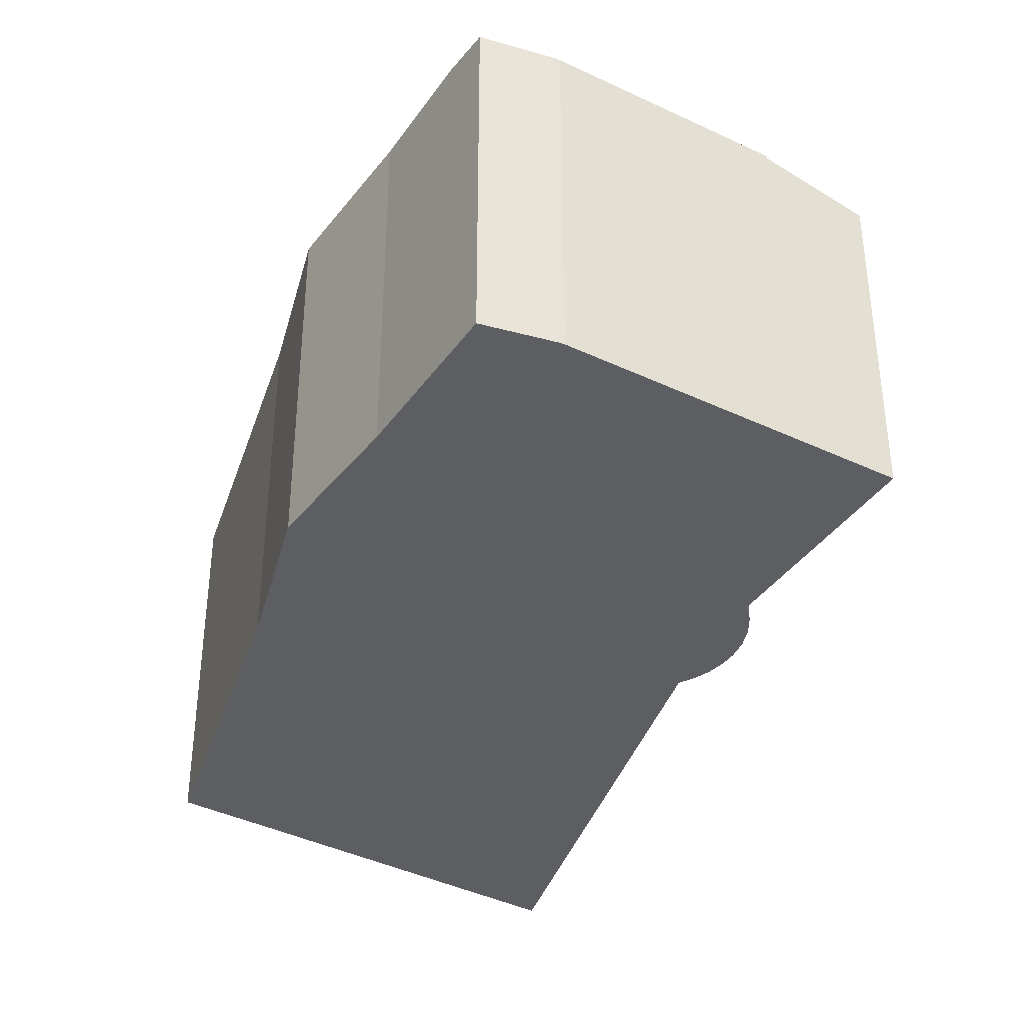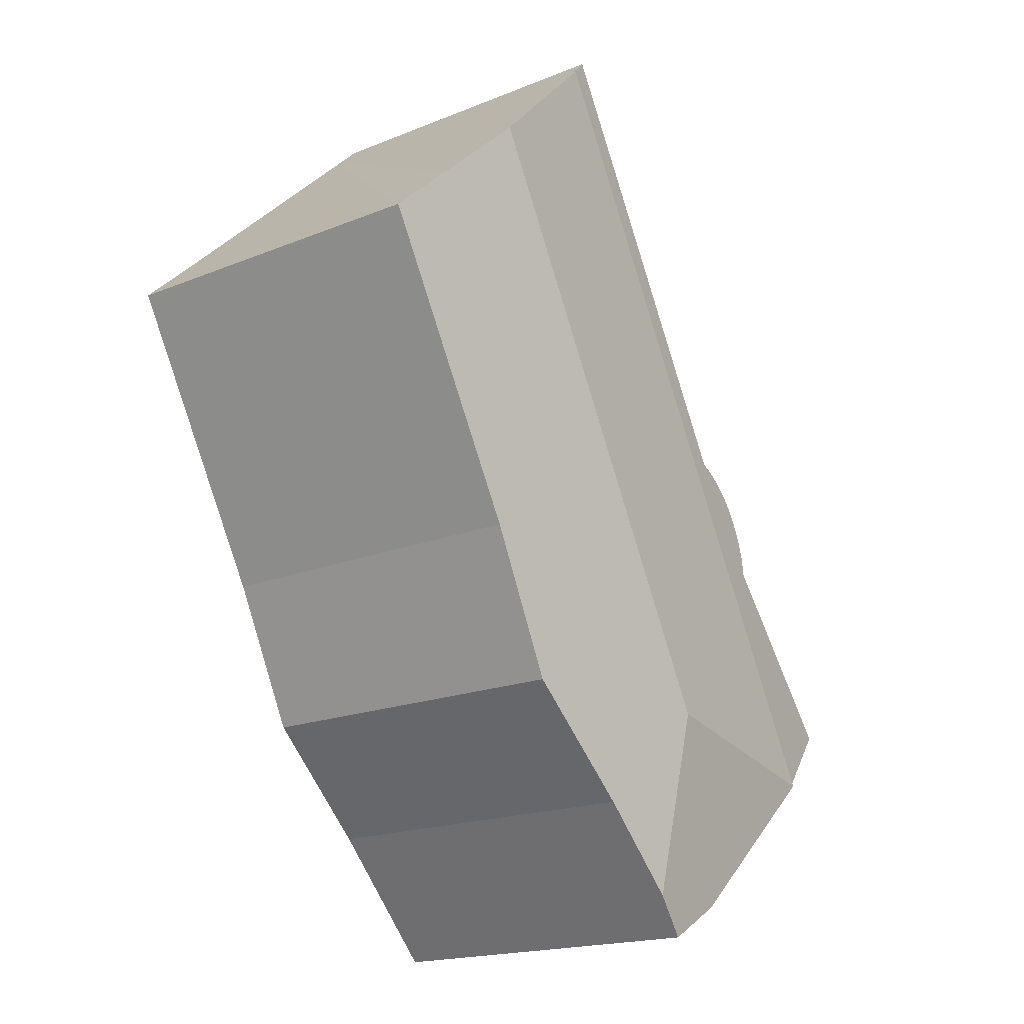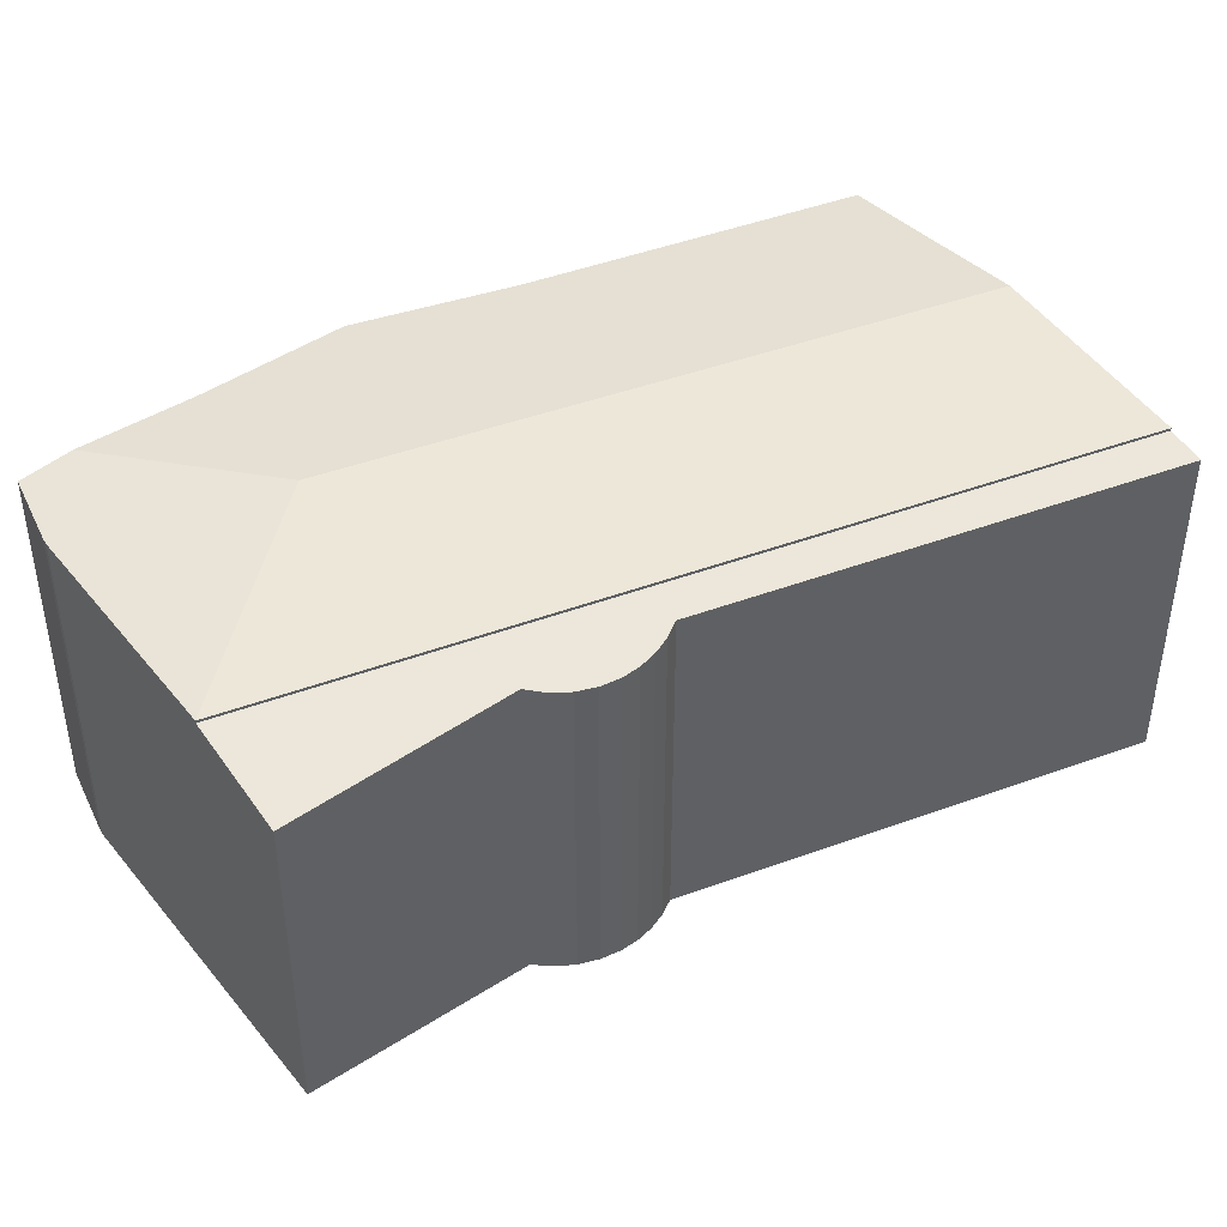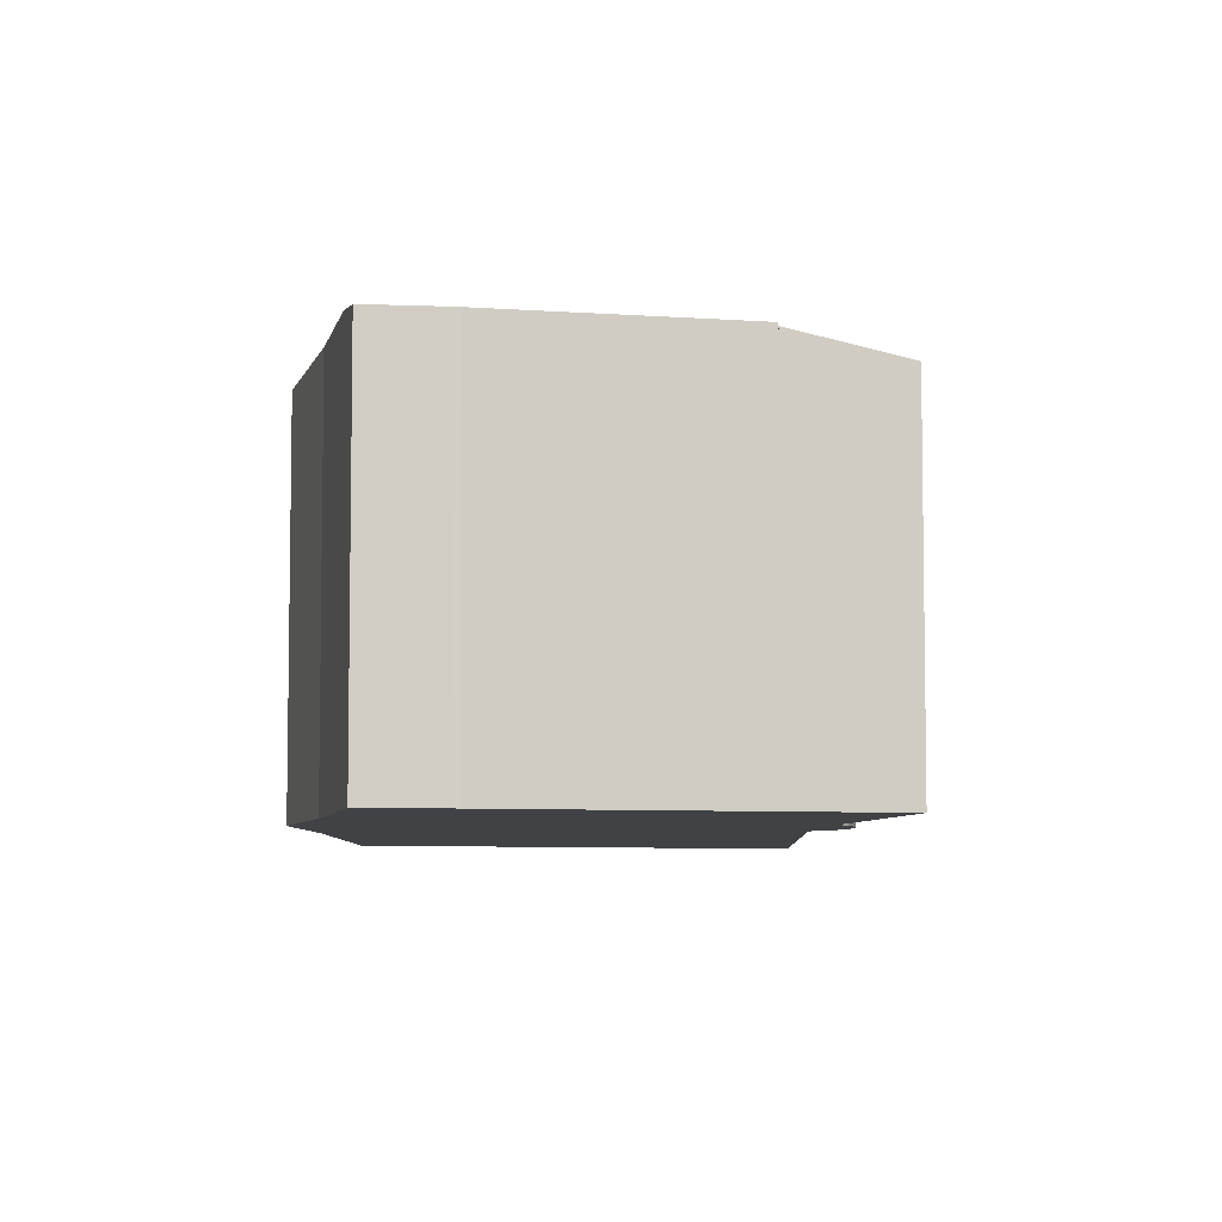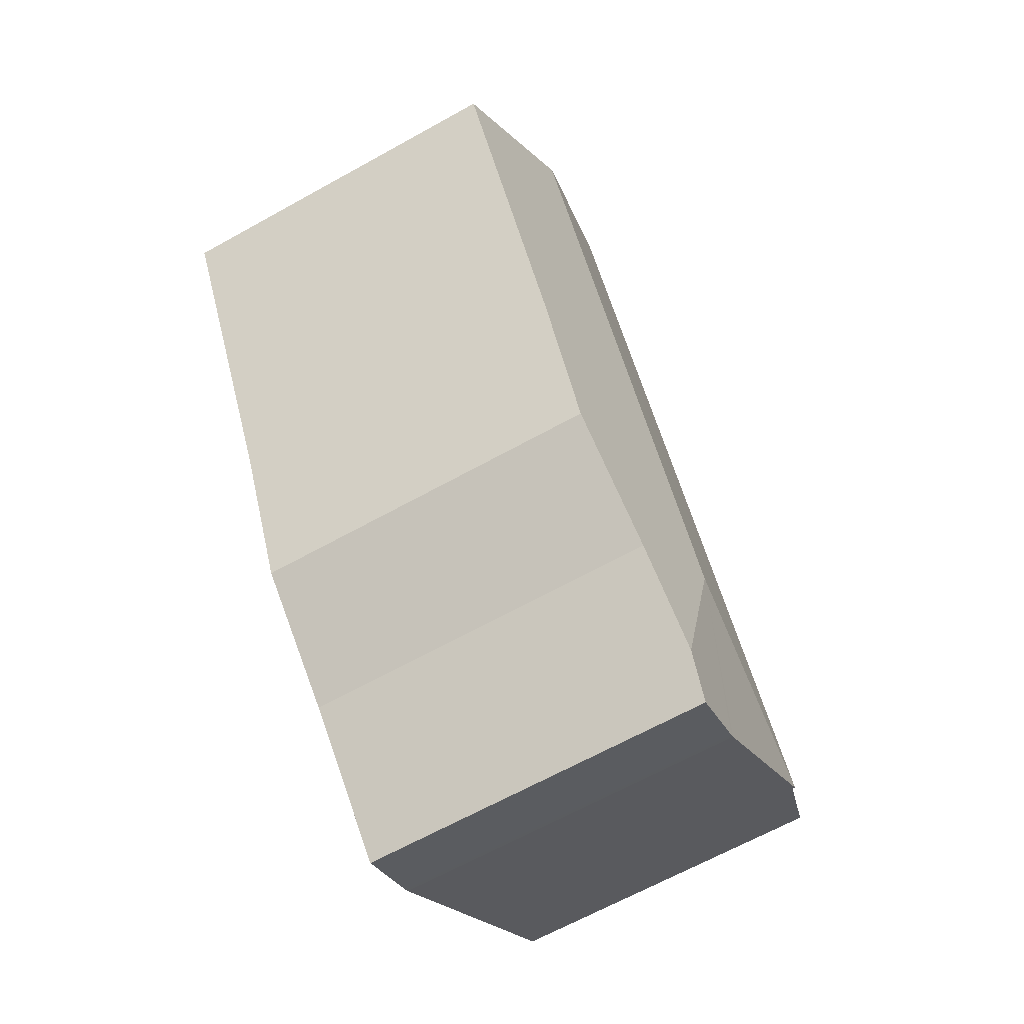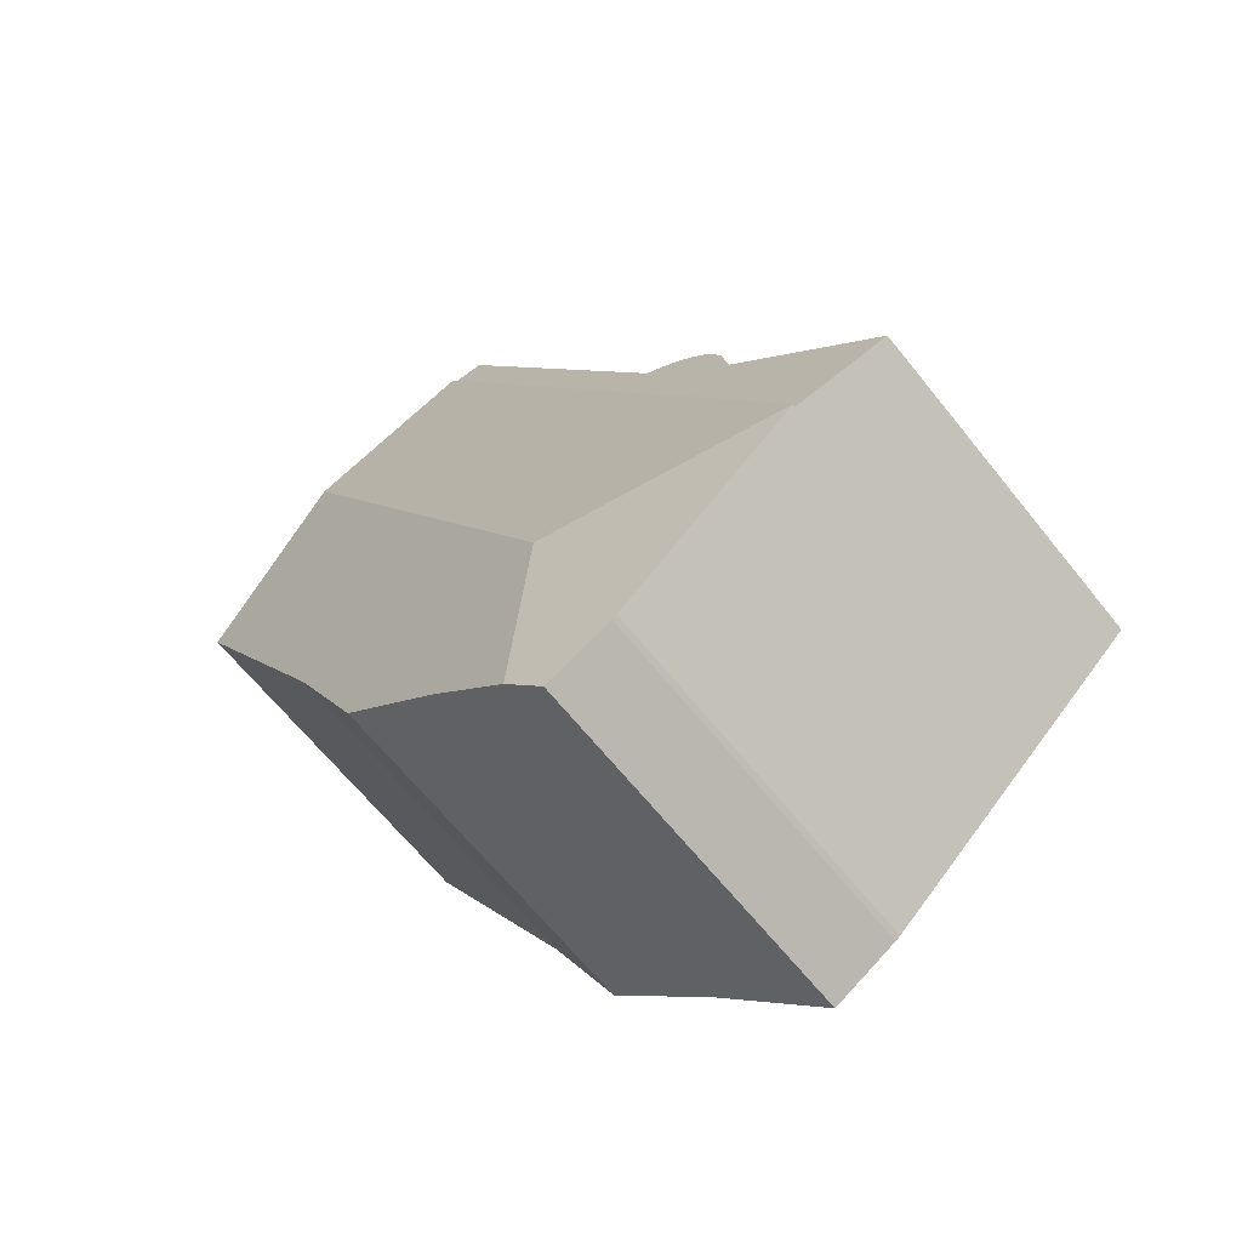
<metadata>
{"format":"obj","ext":"obj","renderer":"f3d","projection":"perspective","resolution":1024,"background":"white","views":[{"elev":-38.9,"azim":-169.1,"up":"+Y"},{"elev":-17.9,"azim":128.7,"up":"+Z"},{"elev":45.6,"azim":-84.5,"up":"+Y"},{"elev":-6.5,"azim":-150.2,"up":"+Y"},{"elev":-65.2,"azim":119.3,"up":"+Z"},{"elev":-64.9,"azim":-141.4,"up":"+Z"}]}
</metadata>
<code>
v  26.04 13.41 16.6
v  11.89 13.9 -1.234
v  22.92 13.9 19.51
v  28.23 13.06 14.58
v  22.47 13.08 4.012
v  19.95 13.06 -1.246
v  15.99 13.26 -5.178
v  13.12 13.39 -8.32
v  13.92 13.35 -7.443
v  2.968 13.06 -2.63
v  17.62 13.06 24.48
v  11.83 13.16 -9.73
v  9.532 13.09 -8.418
v  9.368 13.08 -8.302
v  8.399 13.08 -7.443
v  17.62 -1.499e-15 24.48
v  2.968 1.61e-16 -2.63
v  22.92 -1.195e-15 19.51
v  26.04 -1.016e-15 16.6
v  28.23 -8.925e-16 14.58
v  22.47 -2.457e-16 4.012
v  19.95 7.63e-17 -1.246
v  15.99 3.171e-16 -5.178
v  11.83 5.958e-16 -9.73
v  13.92 4.558e-16 -7.443
v  13.12 5.095e-16 -8.32
v  9.532 5.155e-16 -8.418
v  9.368 5.084e-16 -8.302
v  8.399 4.558e-16 -7.443
v  2.968 12.95 -2.63
v  8.422 12.69 10.17
v  17.62 12.95 24.48
v  5.461 12.55 6.051
v  3.324 12.4 3.683
v  0 12.16 7.443e-16
v  5.461 12.48 6.793
v  5.604 12.44 7.52
v  5.883 12.42 8.207
v  6.289 12.43 8.828
v  6.73 12.47 9.293
v  7.243 12.52 9.678
v  7.812 12.6 9.973
v  16.66 12.69 25.37
v  5.461 -3.705e-16 6.051
v  3.324 -2.255e-16 3.683
v  0 0 0
v  6.289 -5.406e-16 8.828
v  5.883 -5.025e-16 8.207
v  6.73 -5.69e-16 9.293
v  7.243 -5.926e-16 9.678
v  7.812 -6.107e-16 9.973
v  16.66 -1.554e-15 25.37
v  8.422 -6.227e-16 10.17
v  5.461 -4.16e-16 6.793
v  5.604 -4.605e-16 7.52
g defaultobject
f 1 2 3
f 2 1 4
f 2 4 5
f 2 5 6
f 2 6 7
f 2 7 8
f 8 7 9
f 3 10 11
f 10 3 2
f 12 2 8
f 2 12 13
f 2 13 14
f 2 14 15
f 2 15 10
f 10 16 11
f 16 10 17
f 16 3 11
f 3 16 1
f 1 16 4
f 4 16 18
f 4 18 19
f 4 19 20
f 4 21 5
f 21 4 20
f 21 6 5
f 6 21 22
f 6 23 7
f 23 6 22
f 23 9 7
f 9 23 8
f 8 23 12
f 12 23 24
f 24 23 25
f 24 25 26
f 24 13 12
f 13 24 27
f 27 14 13
f 14 27 28
f 28 15 14
f 15 28 10
f 10 28 17
f 17 28 29
f 24 28 27
f 28 24 29
f 29 24 26
f 29 26 17
f 17 26 16
f 16 26 25
f 16 25 23
f 16 23 22
f 16 22 21
f 16 21 19
f 19 21 20
f 16 19 18
f 30 31 32
f 31 30 33
f 33 30 34
f 34 30 35
f 31 33 36
f 31 36 37
f 31 37 38
f 31 38 39
f 31 39 40
f 31 40 41
f 31 41 42
f 32 31 43
f 34 44 33
f 44 34 35
f 44 35 45
f 45 35 46
f 38 47 39
f 47 38 48
f 39 49 40
f 49 39 47
f 40 50 41
f 50 40 49
f 41 51 42
f 51 41 50
f 31 52 43
f 52 31 53
f 44 36 33
f 36 44 54
f 54 37 36
f 37 54 55
f 55 38 37
f 38 55 48
f 42 53 31
f 53 42 51
f 43 16 32
f 16 43 52
f 32 17 30
f 17 32 16
f 17 35 30
f 35 17 46
f 52 17 16
f 17 52 53
f 17 53 51
f 17 51 50
f 17 50 49
f 17 49 47
f 17 47 44
f 44 47 48
f 44 48 55
f 44 55 54
f 17 44 45
f 17 45 46

</code>
